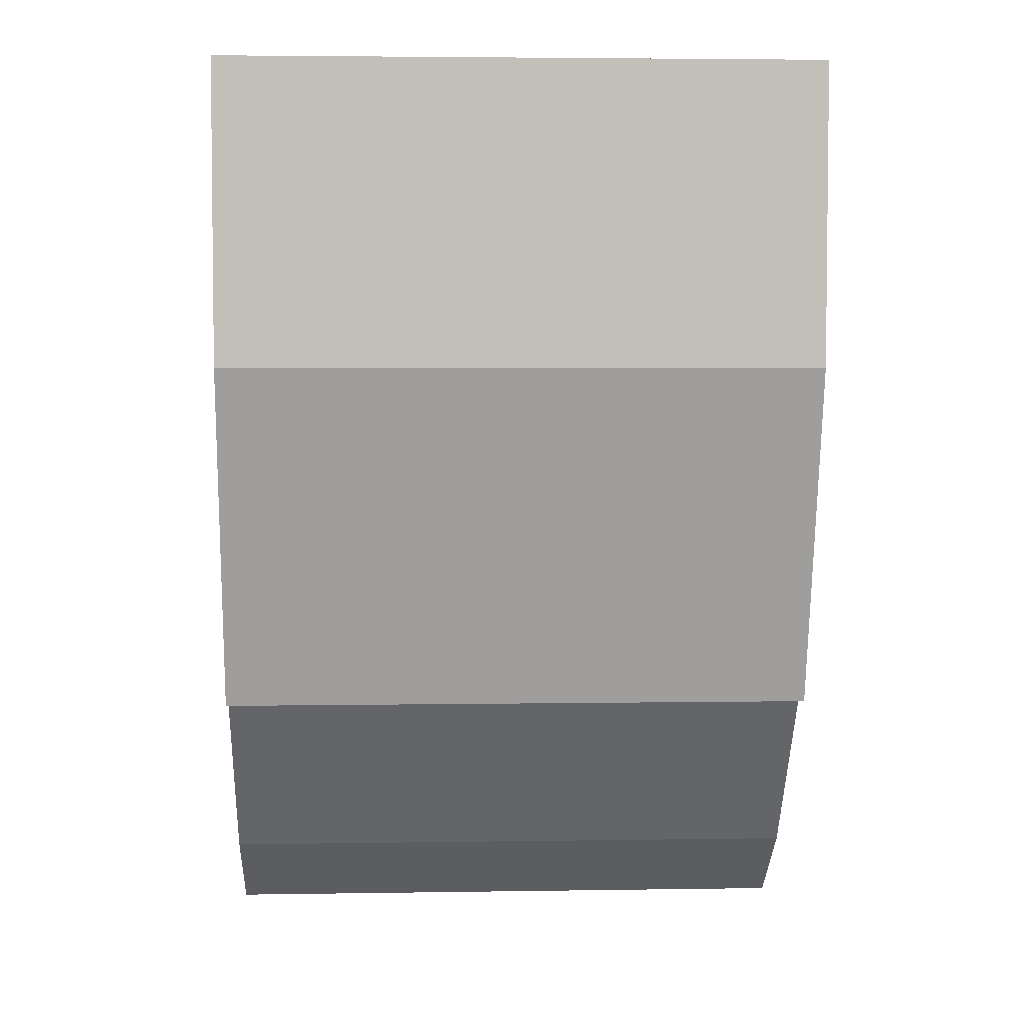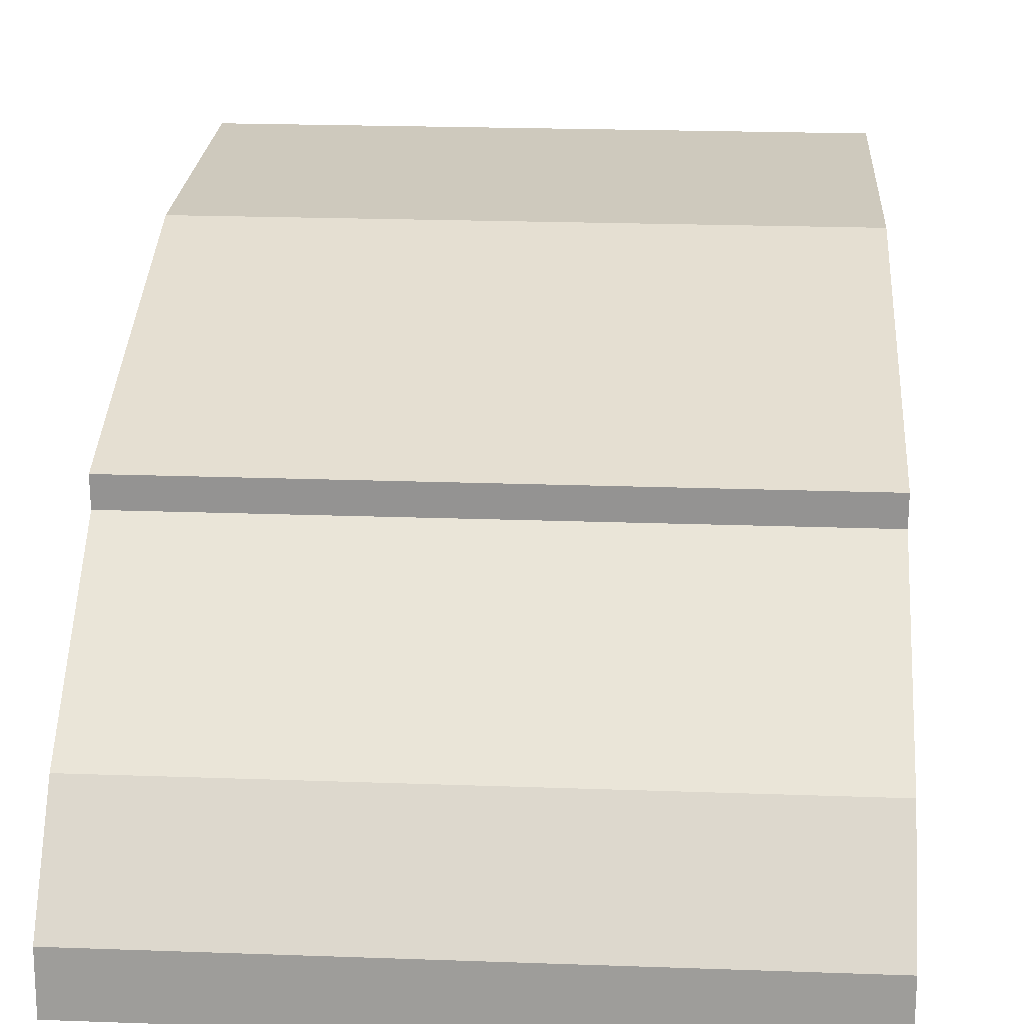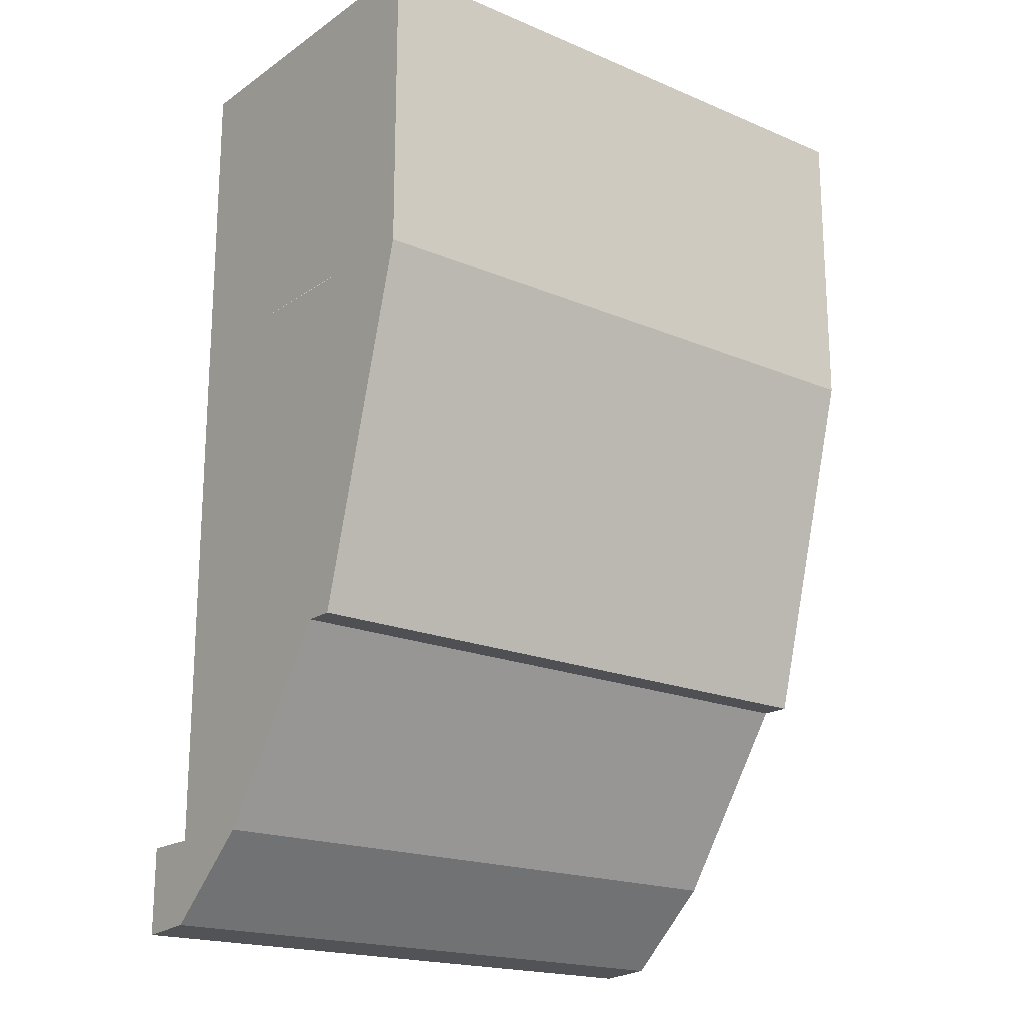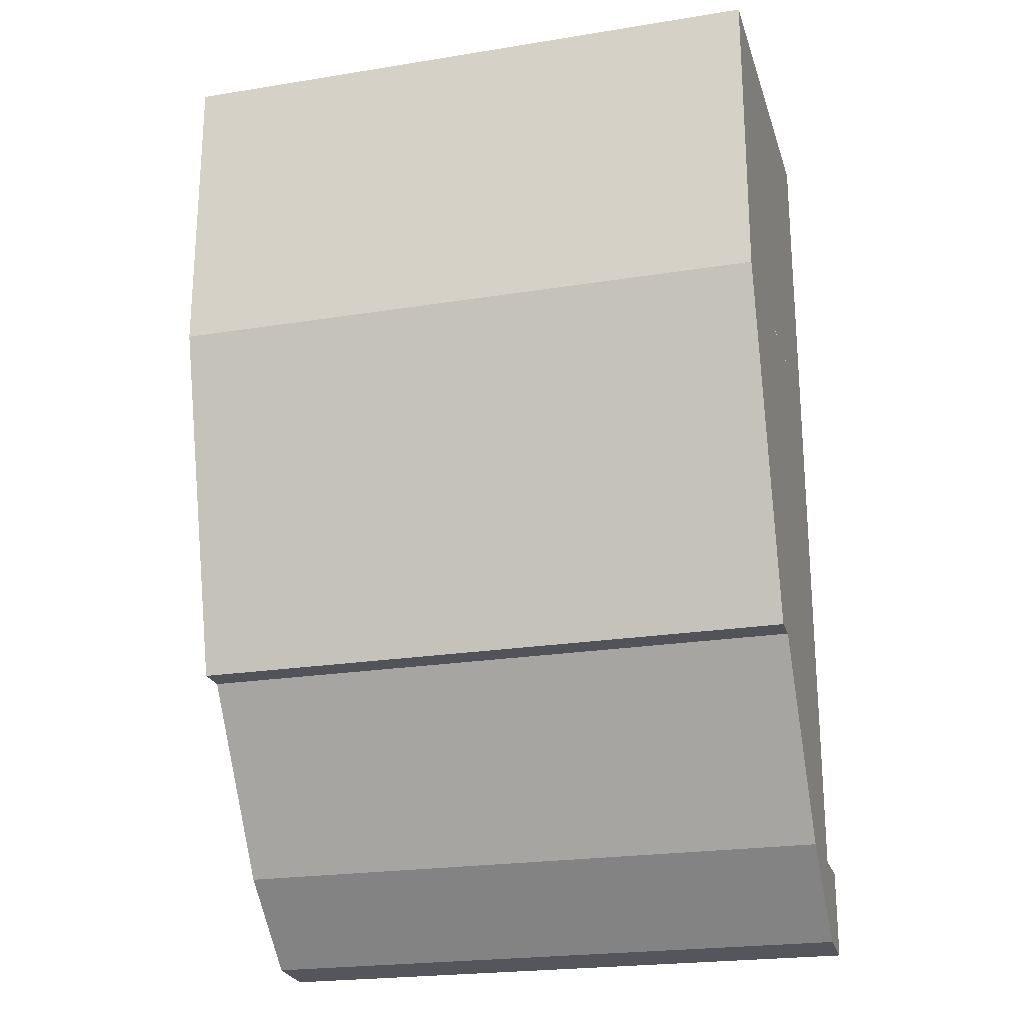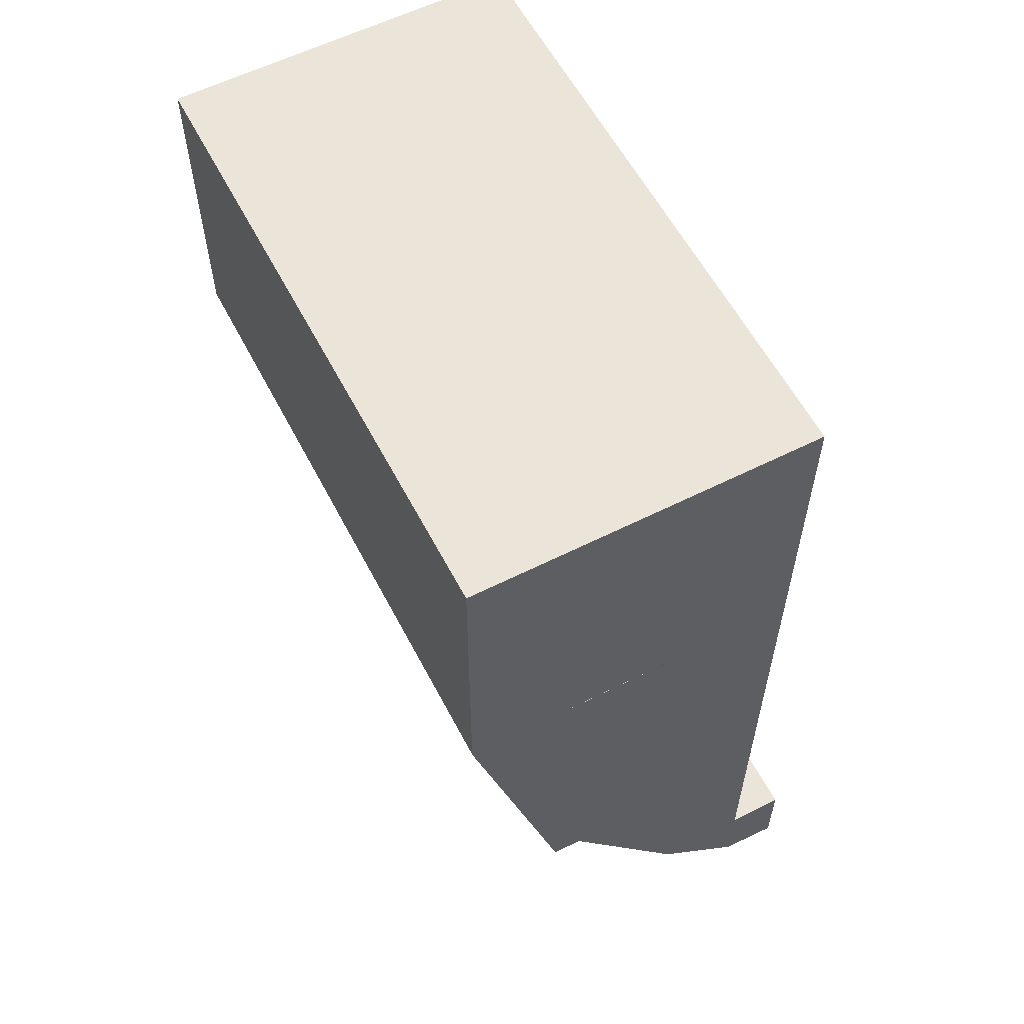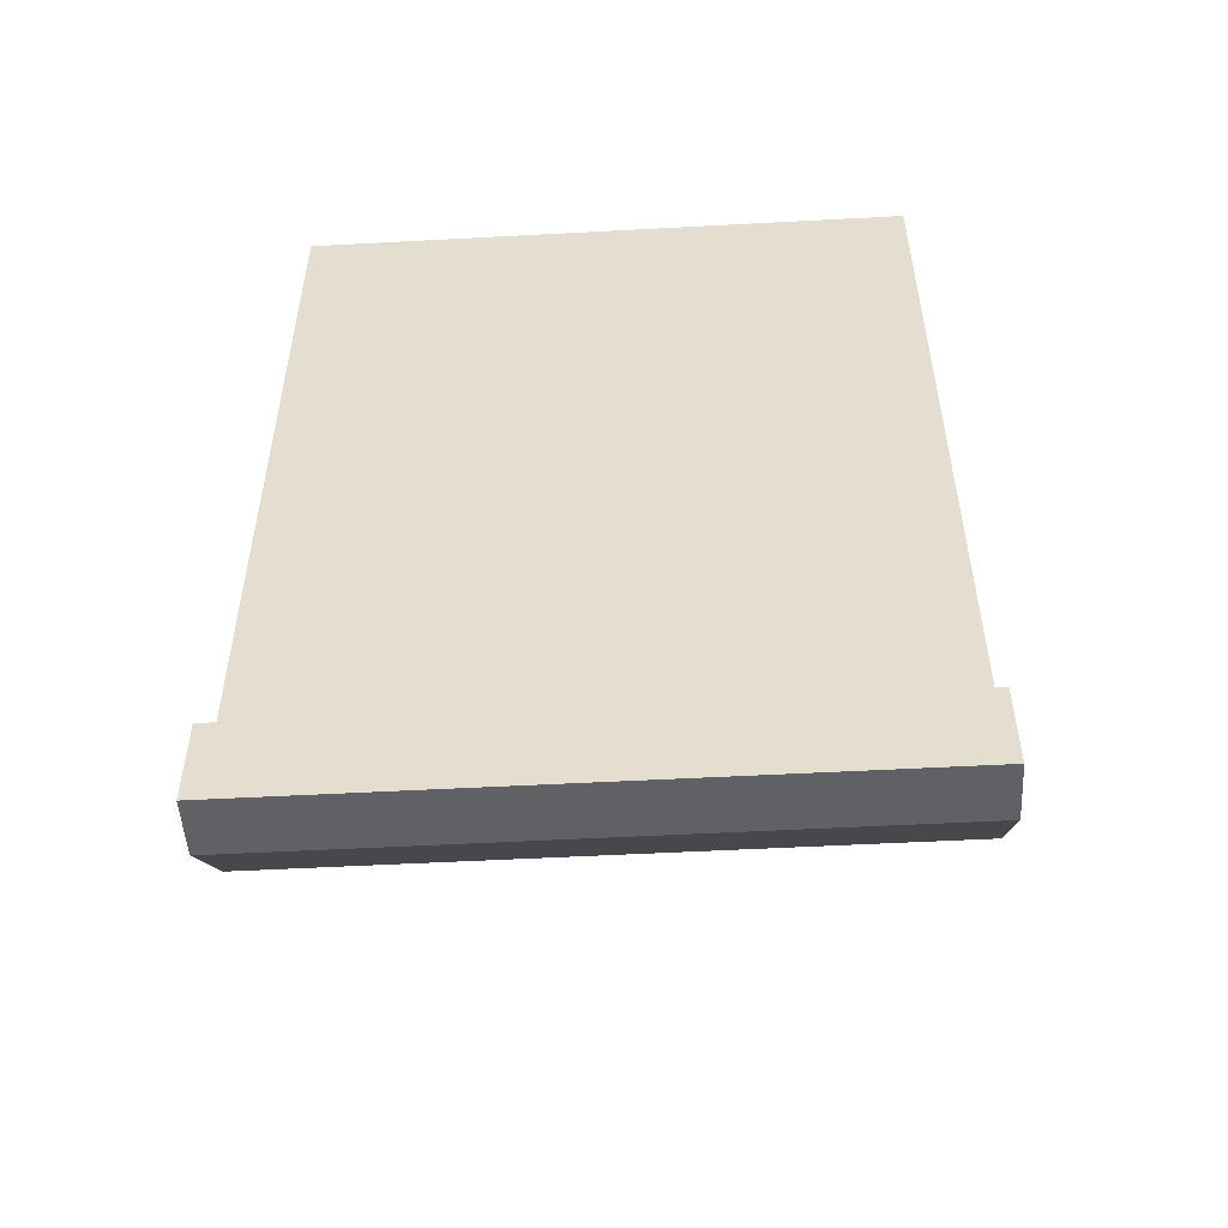
<metadata>
{"format":"obj","ext":"obj","renderer":"f3d","projection":"perspective","resolution":1024,"background":"white","views":[{"elev":4.1,"azim":177.1,"up":"+Z"},{"elev":22.7,"azim":-176.5,"up":"+Y"},{"elev":-19.2,"azim":141.6,"up":"+Z"},{"elev":-22.6,"azim":-164.5,"up":"+Z"},{"elev":58.8,"azim":-117.4,"up":"+Z"},{"elev":-52.8,"azim":3.3,"up":"+Z"}]}
</metadata>
<code>
o cuboid_selection_selection_selection_selection
v 0 0.1517 0.1212
v 4.441e-16 0.1517 1
v 0 0.3579 0.4215
v 4.441e-16 0.3579 0.9992
v 0 0.4055 0.4215
v 4.441e-16 0.4055 1
v 1 -2.22e-16 0.125
v 1 0.1517 0.1212
v 1 0.1517 1
v 1 0.3579 0.4215
v 1 0.3579 0.9992
v 1 0.4055 0.4215
v 1 0.4055 1
v 0 -2.22e-16 0.125
v 0 0.1517 0.1212
v 4.441e-16 0.1517 1
v 0 0.1517 0.1212
v 0 0.3579 0.4215
v 1 0.5625 1
v 0 0.1517 0.1212
v 0 0.4055 0.4215
v -4.441e-16 0.5625 1
v 1 -2.22e-16 -0.01237
v 0 -2.22e-16 -0.01237
v 1 -0.09375 -0.0183
v 0 -0.09375 -0.01829
v 1 -2.22e-16 1
v 4.441e-16 -2.22e-16 1
v 1 -0.09363 0.125
v 0 -0.09363 0.125
v 1 -2.22e-16 0.125
v 0 -2.22e-16 0.125
v 1 0.1517 0.1212
v 1 0.3579 0.4215
v 1 0.4055 0.4215
v 1 0.5625 1.5
v -4.441e-16 0.5625 1.5
v 4.441e-16 -2.22e-16 1.5
v 1 -2.22e-16 1.5
f 1 3 4 2
f 3 5 6 4
f 5 22 6
f 7 8 9 27
f 8 10 11 9
f 10 12 13 11
f 12 19 13
f 14 15 16 28
f 33 17 18 34
f 35 21 22 19
f 24 23 25 26
f 33 23 24 20
f 36 37 38 39
f 25 29 30 26
f 29 31 32 30
f 31 27 28 32
f 23 31 29 25
f 32 24 26 30
f 20 24 32
f 23 33 31
f 18 21 35 34
f 37 36 19 22
f 38 37 22 28
f 39 38 28 27
f 36 39 27 19

</code>
